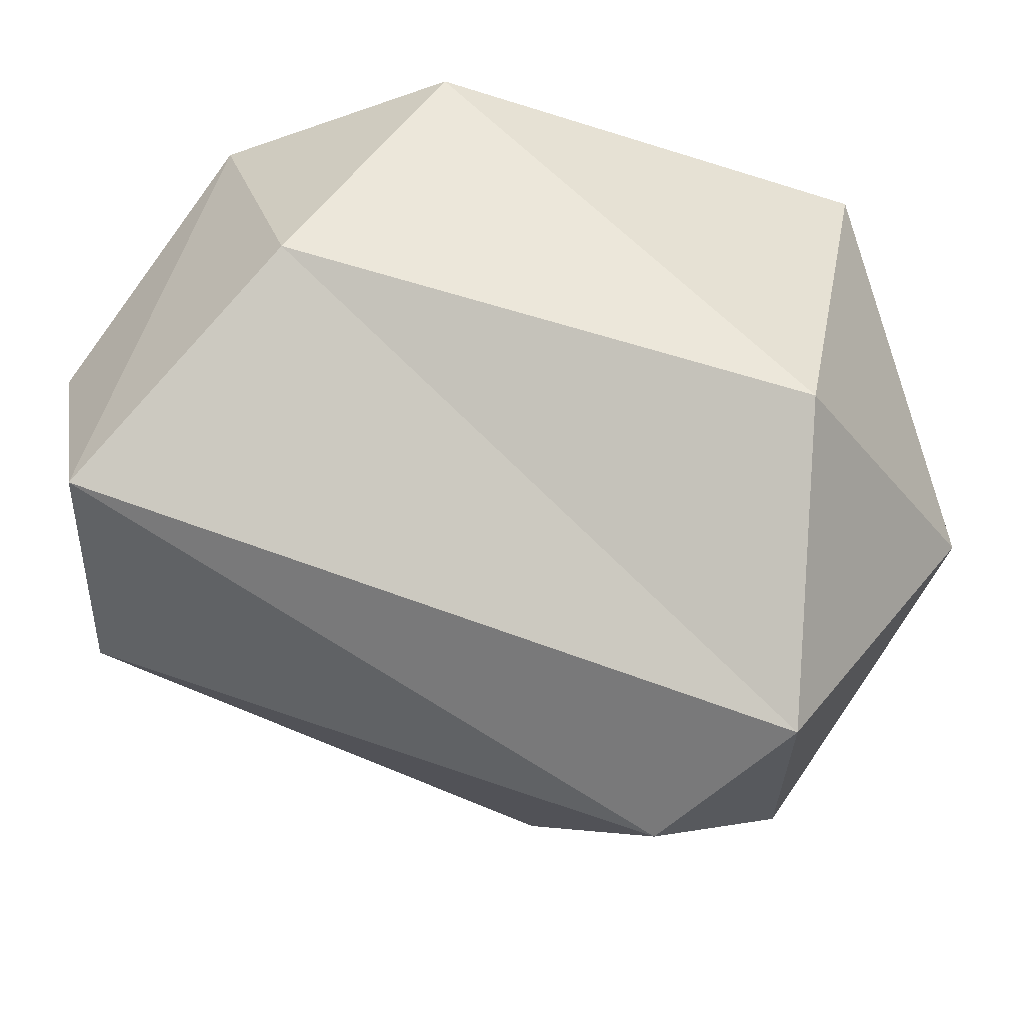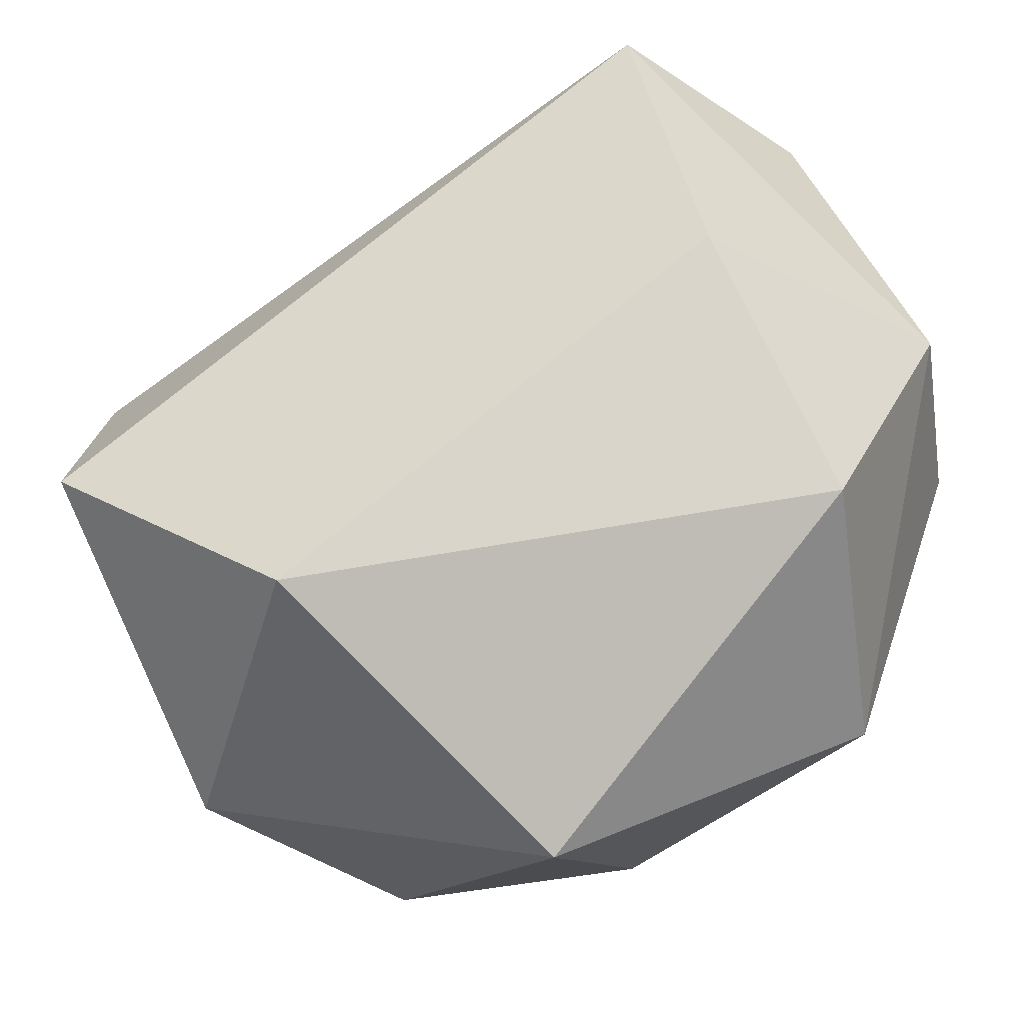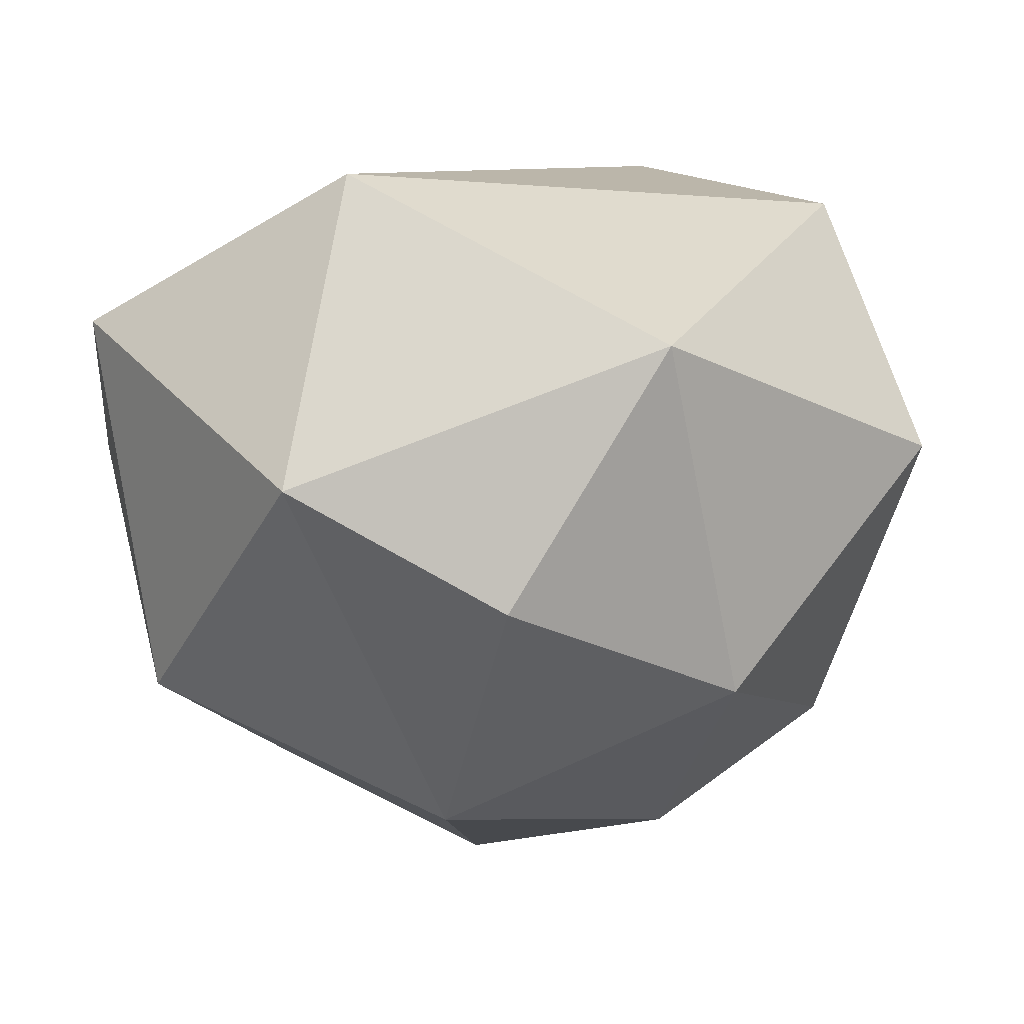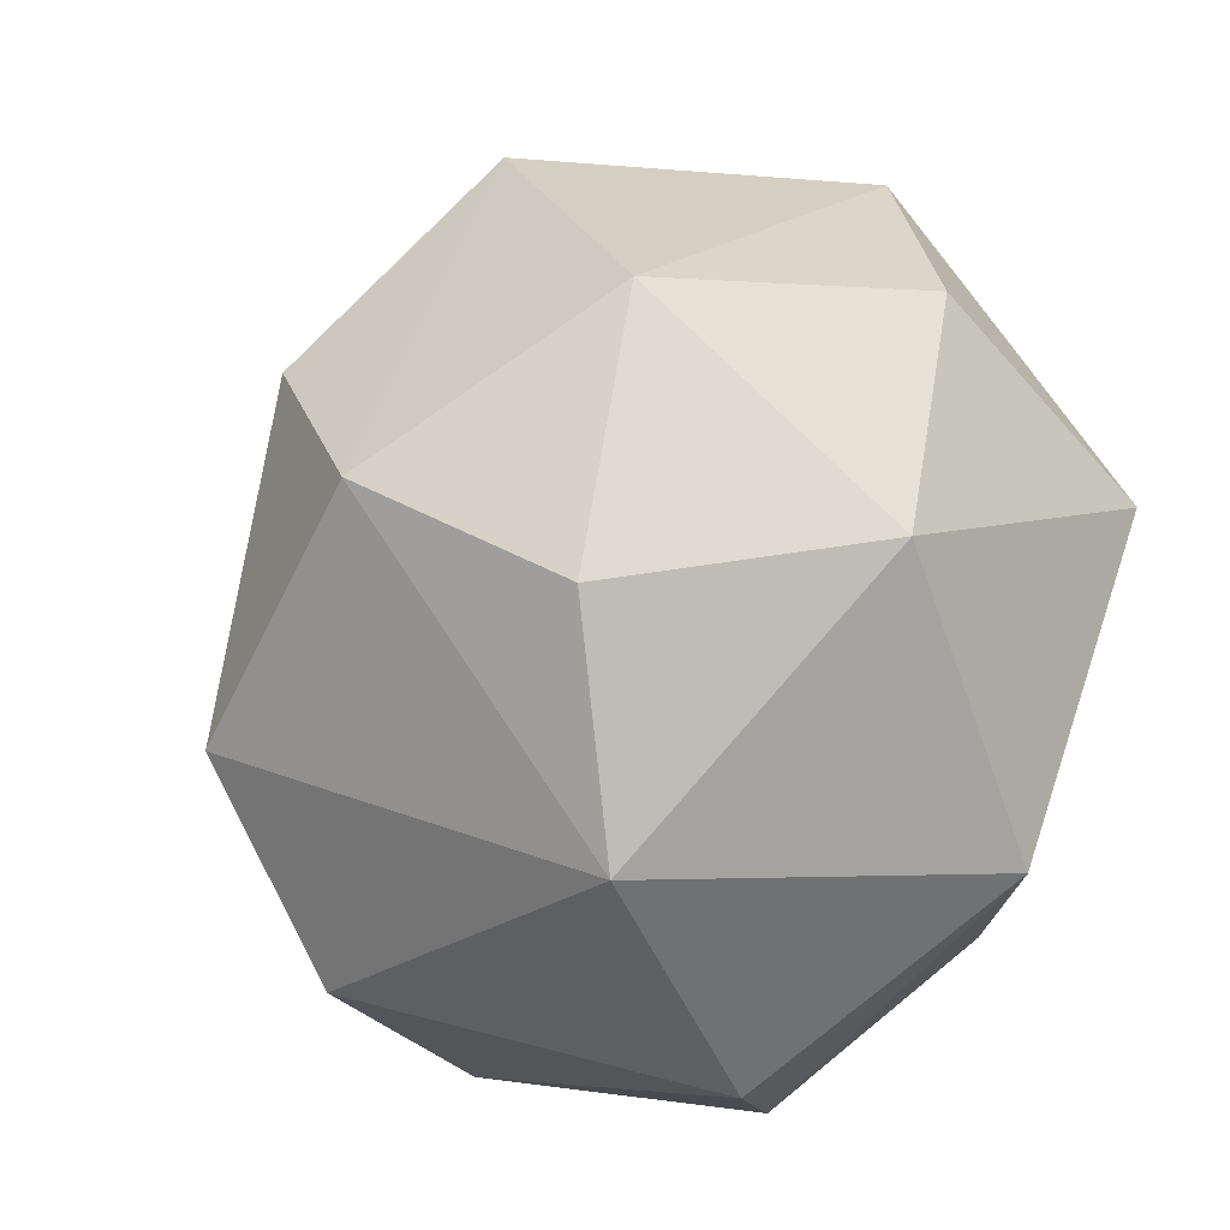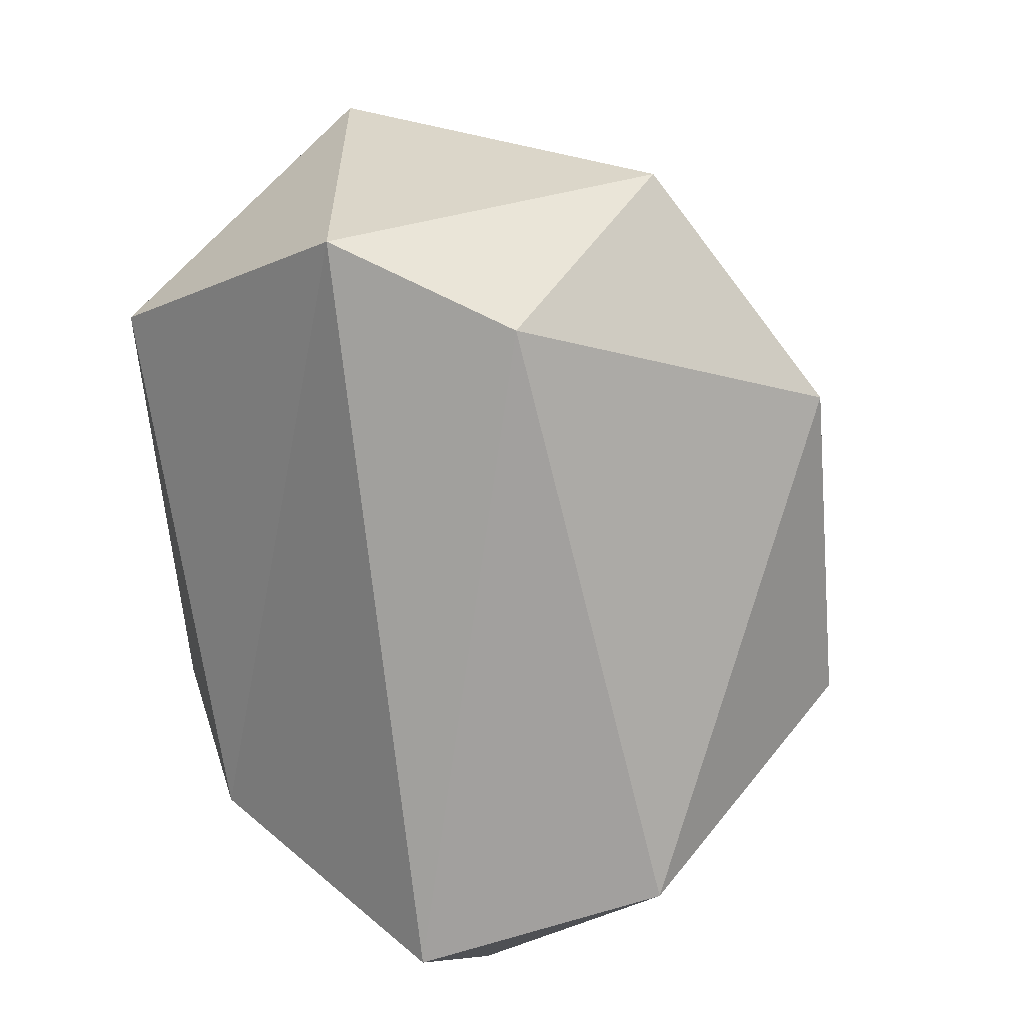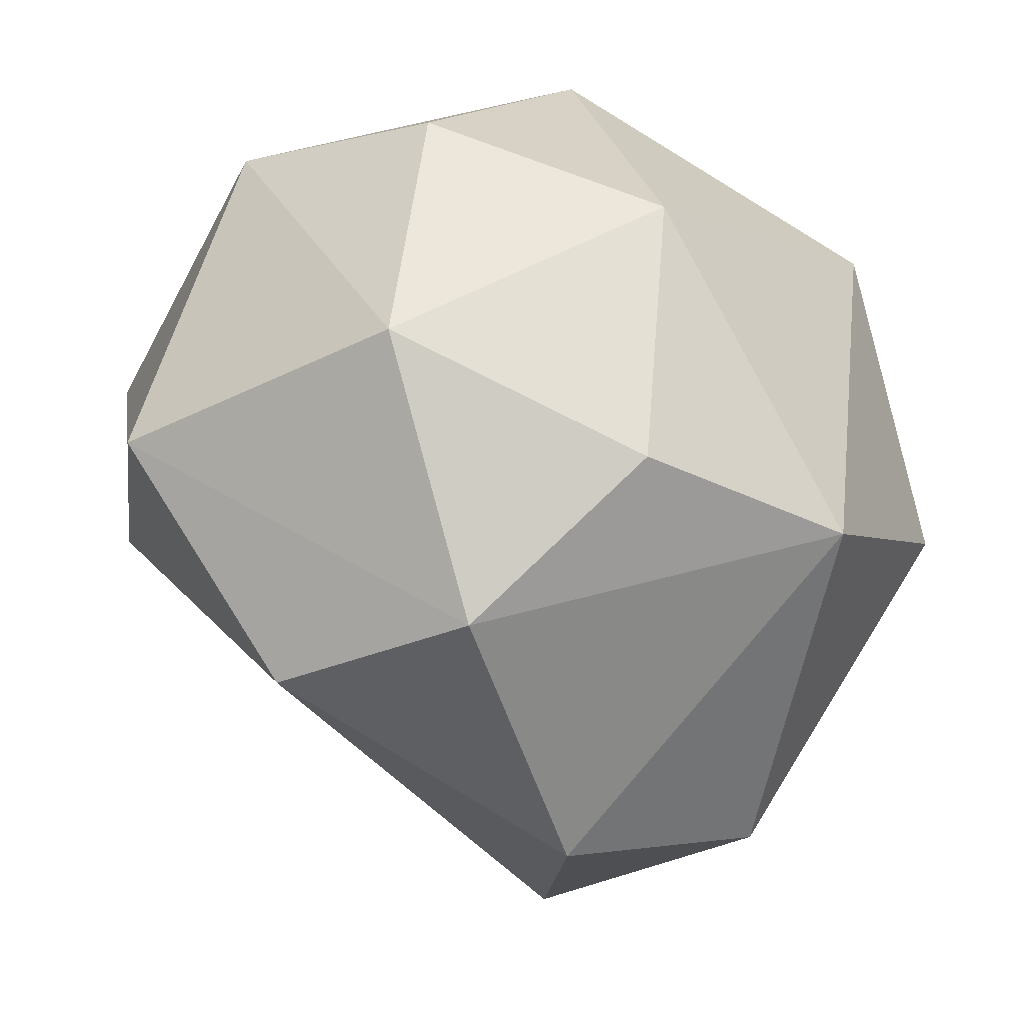
<metadata>
{"format":"obj","ext":"obj","renderer":"f3d","projection":"perspective","resolution":1024,"background":"white","views":[{"elev":60.3,"azim":-46.3,"up":"+Y"},{"elev":69.6,"azim":73.7,"up":"+Y"},{"elev":9.2,"azim":59.3,"up":"+Y"},{"elev":-15.2,"azim":35.6,"up":"+Z"},{"elev":37.9,"azim":-112.0,"up":"+Z"},{"elev":-73.0,"azim":70.2,"up":"+Y"}]}
</metadata>
<code>
o foo.006
v -0.1959 -0.5446 0.09737
v -0.02854 -0.09936 1.07
v 0.3226 -0.694 0.7692
v 0.2014 -0.3259 -0.02326
v 0.515 -0.2522 0.1981
v -0.453 -0.3611 0.2882
v 0.5417 -0.5232 0.4962
v -0.2317 -0.7125 0.3428
v 0.2341 0.0848 0.8493
v 0.2947 0.0381 0.1885
v -0.04366 0.07968 0.2473
v 0.2938 -0.7495 0.4365
v 0.2562 -0.6418 0.1607
v 0.04179 -0.5502 1.024
v 0.05172 -0.8258 0.5709
v 0.09307 -0.1063 -0.0144
v -0.1343 -0.7152 0.7542
v -0.1779 -0.2766 0.994
v -0.3978 -0.06196 0.2321
v -0.2573 -0.2041 0.04137
v 0.3733 -0.2648 1.006
v 0.5231 -0.4024 0.7995
v 0.5877 -0.101 0.6244
f 6 1 8
f 8 13 15
f 4 16 5
f 9 10 11
f 14 3 21
f 7 13 5
f 17 15 14
f 13 7 12
f 19 16 20
f 19 11 16
f 16 11 10
f 21 9 2
f 21 23 9
f 5 16 10
f 1 20 4
f 10 23 5
f 12 15 13
f 8 15 17
f 2 9 11
f 2 19 18
f 2 11 19
f 3 14 15
f 9 23 10
f 14 18 17
f 18 14 2
f 6 8 17
f 6 17 18
f 6 18 19
f 12 7 3
f 5 23 7
f 6 20 1
f 13 8 1
f 16 4 20
f 22 21 3
f 23 21 22
f 13 1 4
f 3 15 12
f 22 7 23
f 4 5 13
f 20 6 19
f 22 3 7
f 2 14 21

</code>
